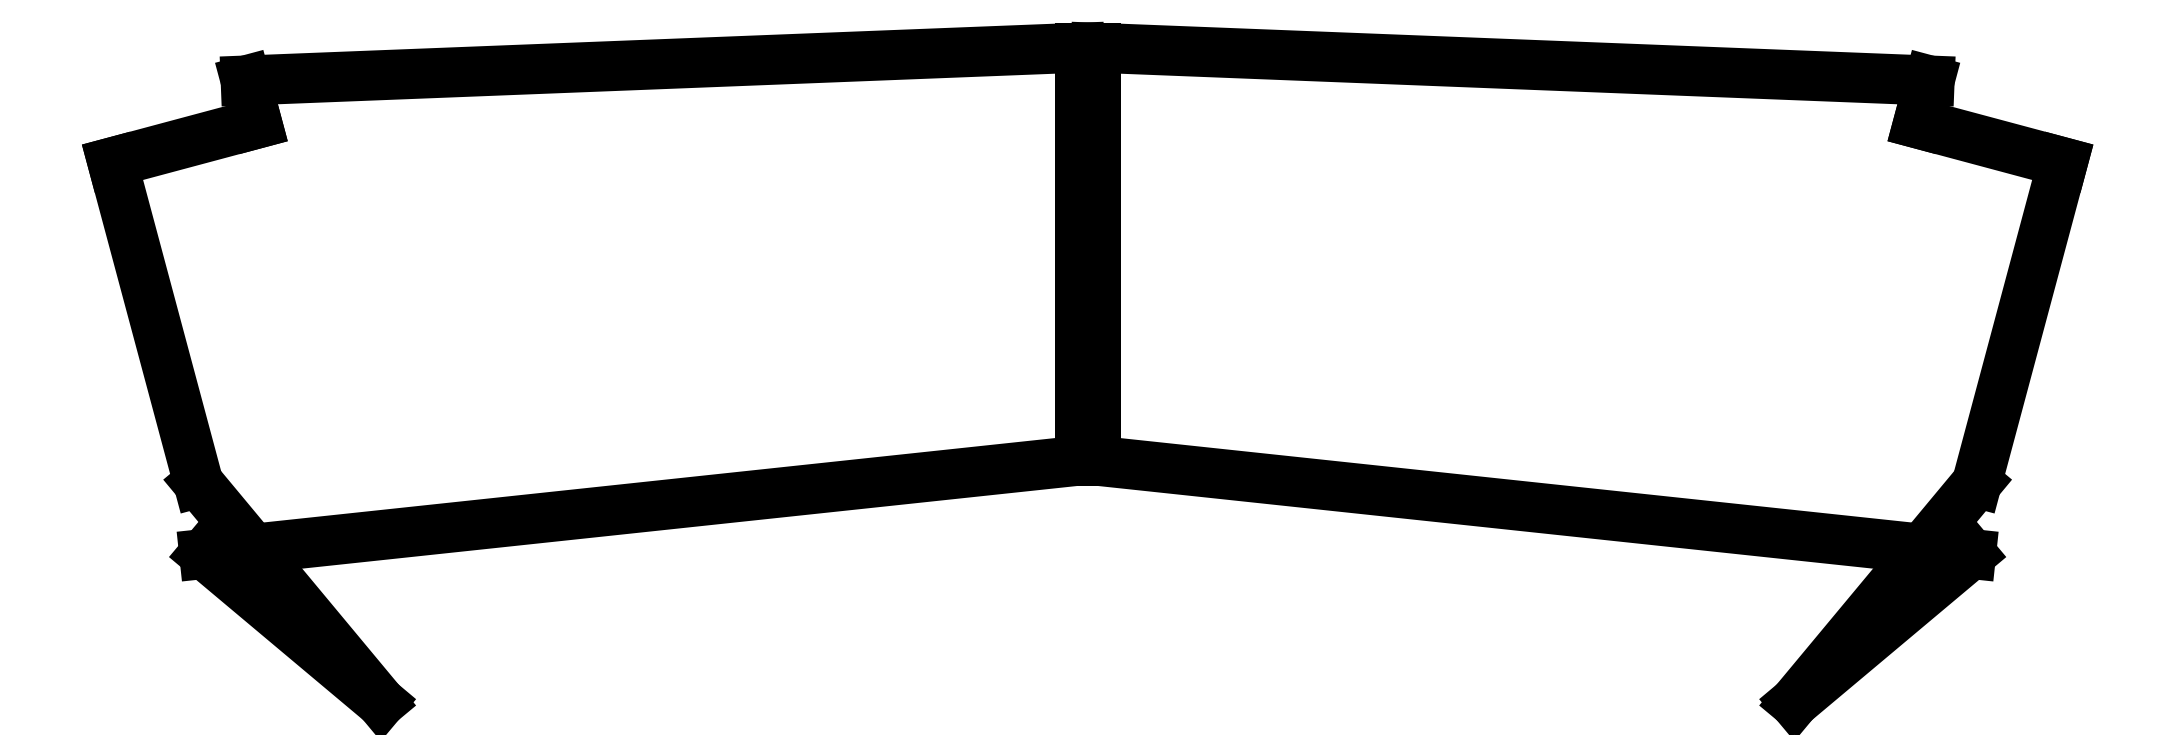
<metadata>
{"format":"dxf","ext":"dxf","renderer":"ezdxf+matplotlib","layout":"modelspace","background":"white","min_lineweight":24,"dpi":150}
</metadata>
<code>
0
SECTION
2
ENTITIES
0
LINE
8
0
10
98.63
20
-20.03
11
-9.5
21
-8.5
0
LINE
8
0
10
-9.5
20
-8.5
11
-9.5
21
42.5
0
LINE
8
0
10
-9.5
20
42.5
11
93.51
21
38.45
0
LINE
8
0
10
93.51
20
38.45
11
92.08
21
33.14
0
LINE
8
0
10
92.08
20
33.14
11
110
21
28.35
0
LINE
8
0
10
110
20
28.35
11
99.34
21
-11.25
0
LINE
8
0
10
99.34
20
-11.25
11
76.8
21
-38.35
0
LINE
8
0
10
76.8
20
-38.35
11
98.63
21
-20.03
0
LINE
8
0
10
-119.6
20
-20.03
11
-11.5
21
-8.5
0
LINE
8
0
10
-11.5
20
-8.5
11
-11.5
21
42.5
0
LINE
8
0
10
-11.5
20
42.5
11
-114.5
21
38.45
0
LINE
8
0
10
-114.5
20
38.45
11
-113.1
21
33.14
0
LINE
8
0
10
-113.1
20
33.14
11
-131
21
28.35
0
LINE
8
0
10
-131
20
28.35
11
-120.3
21
-11.25
0
LINE
8
0
10
-120.3
20
-11.25
11
-97.8
21
-38.35
0
LINE
8
0
10
-97.8
20
-38.35
11
-119.6
21
-20.03
0
ENDSEC
0
EOF

</code>
